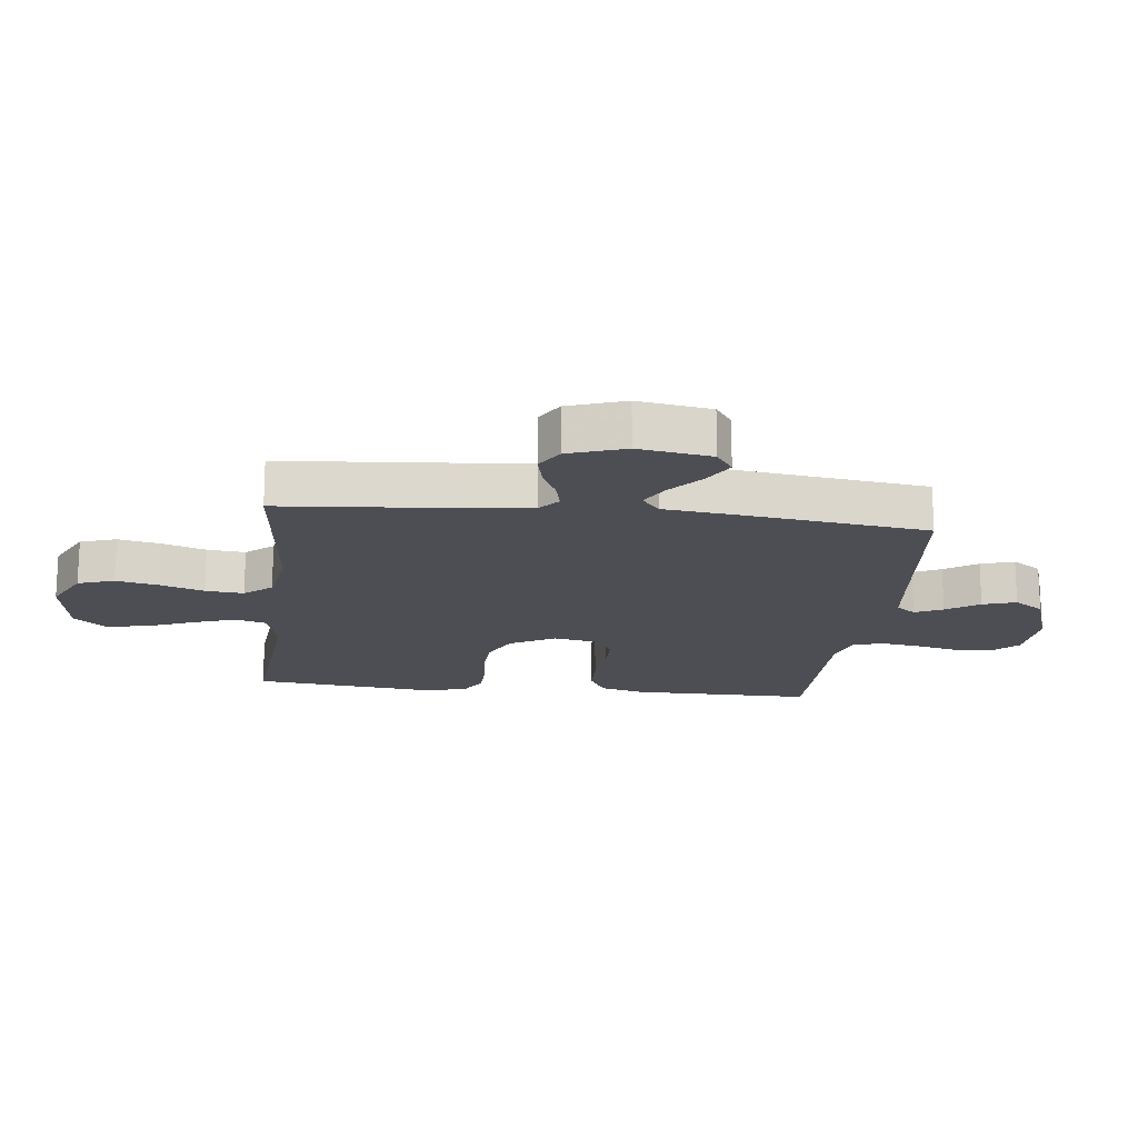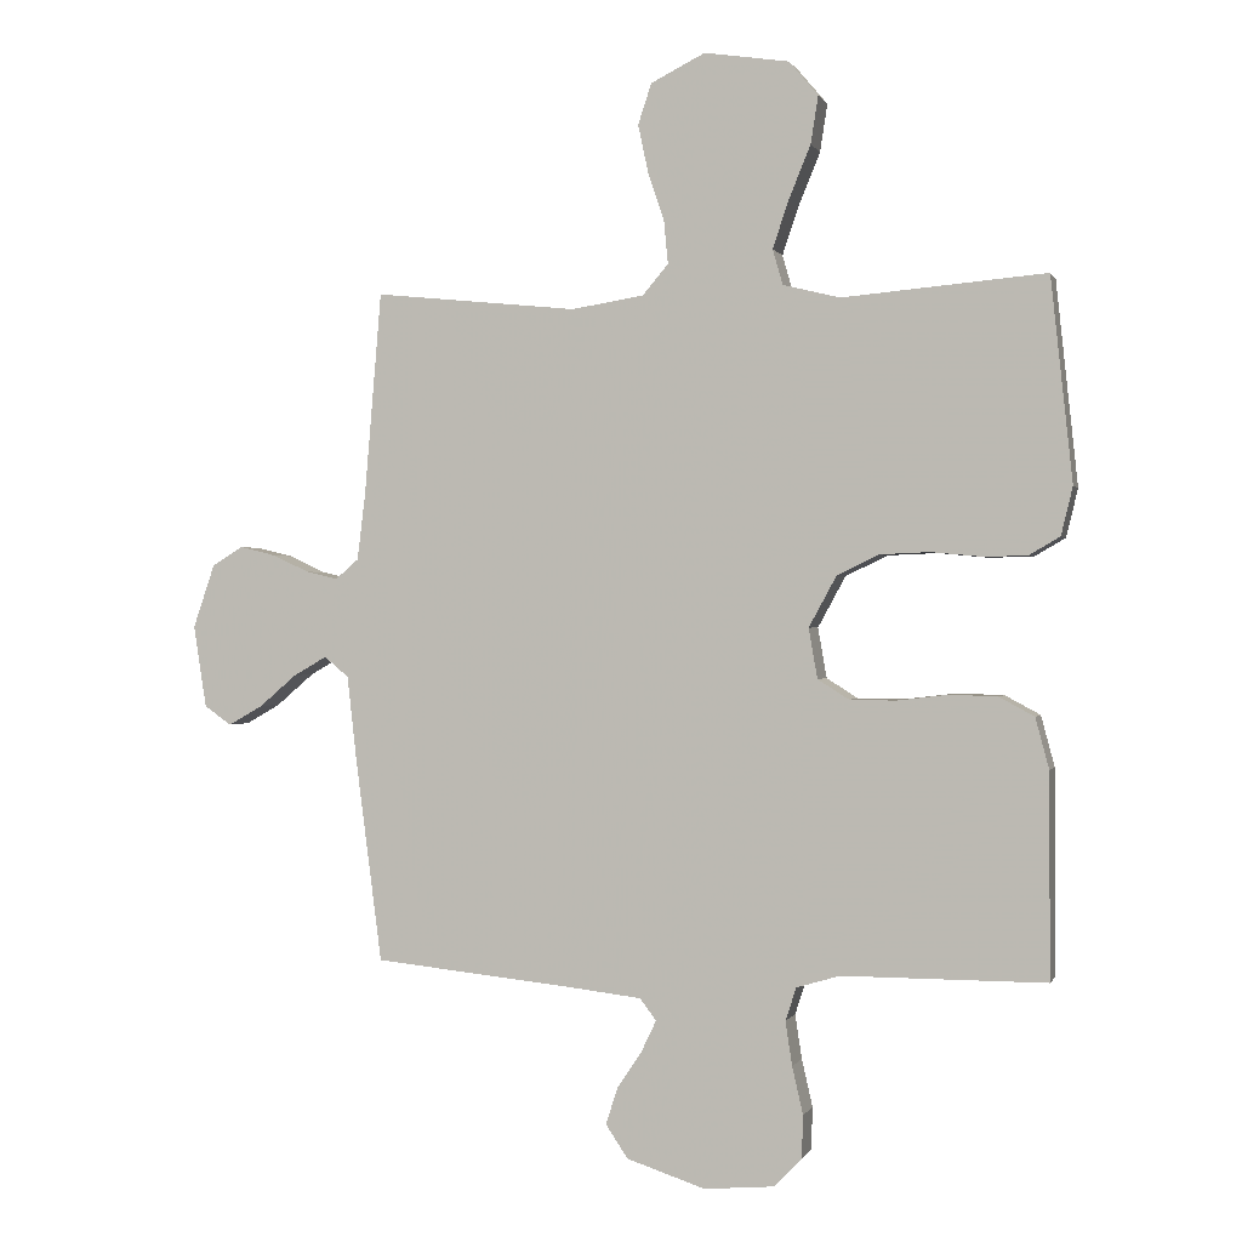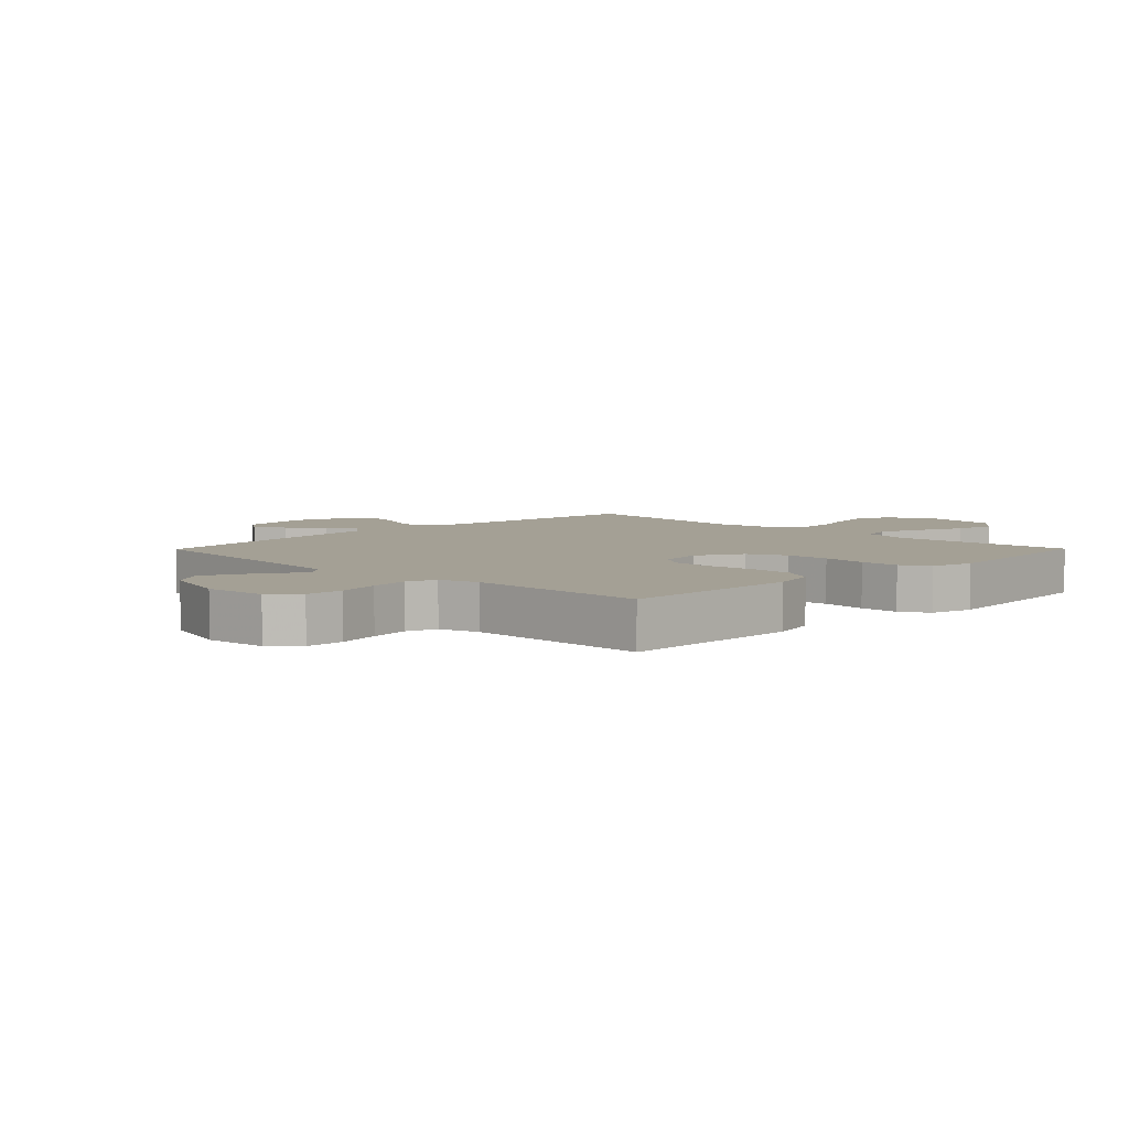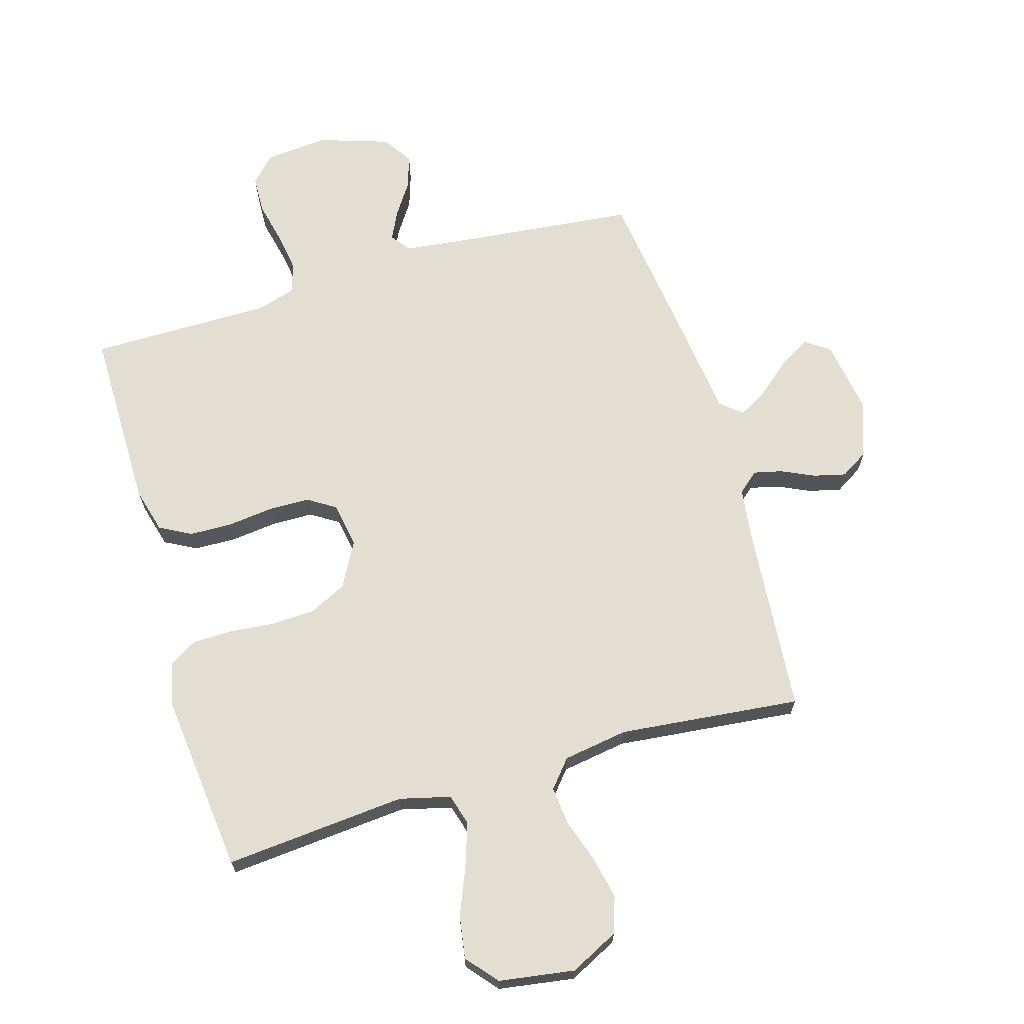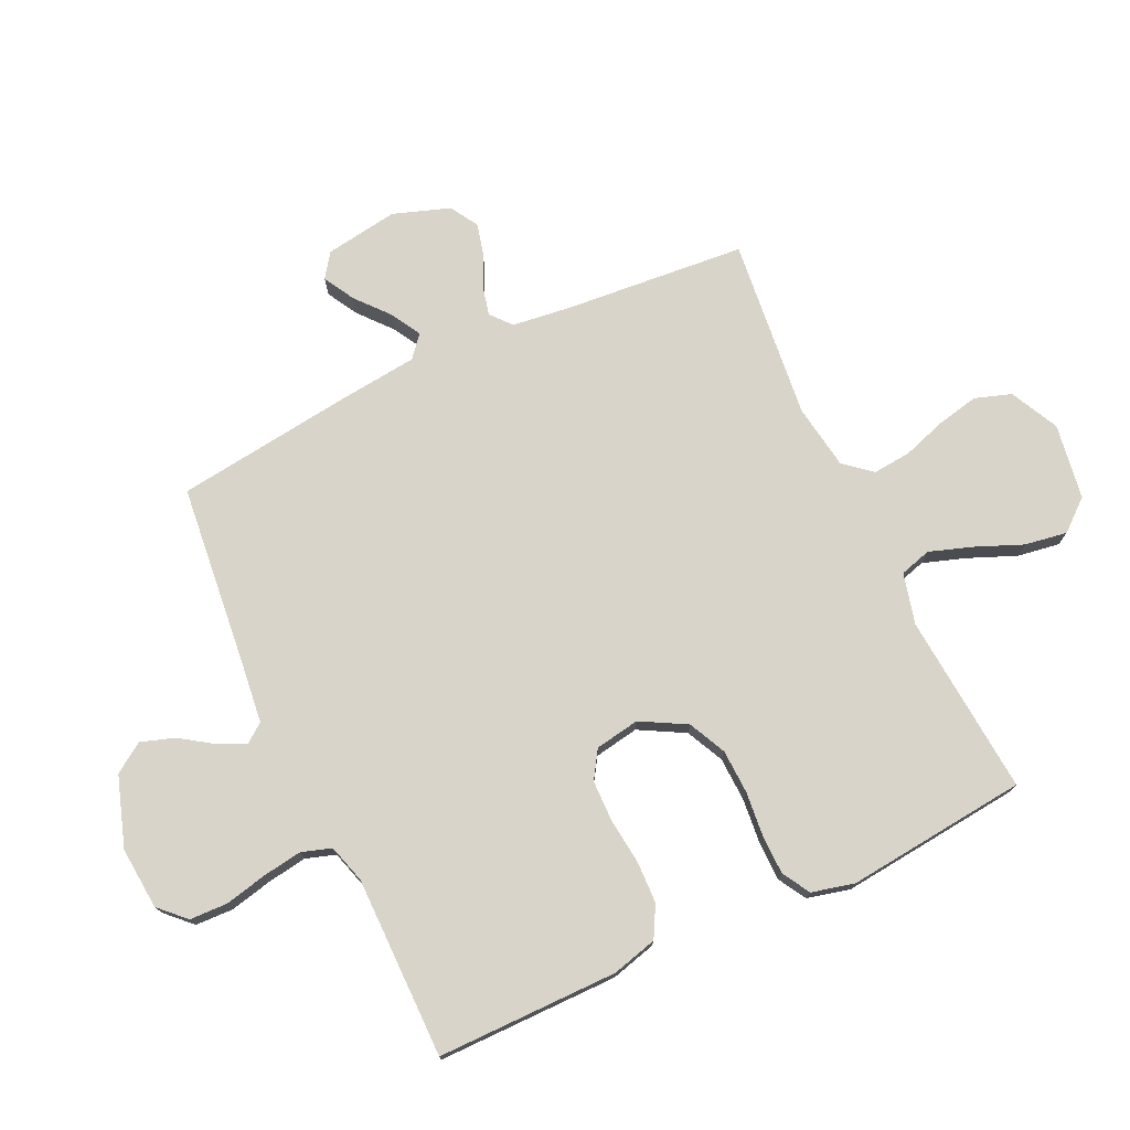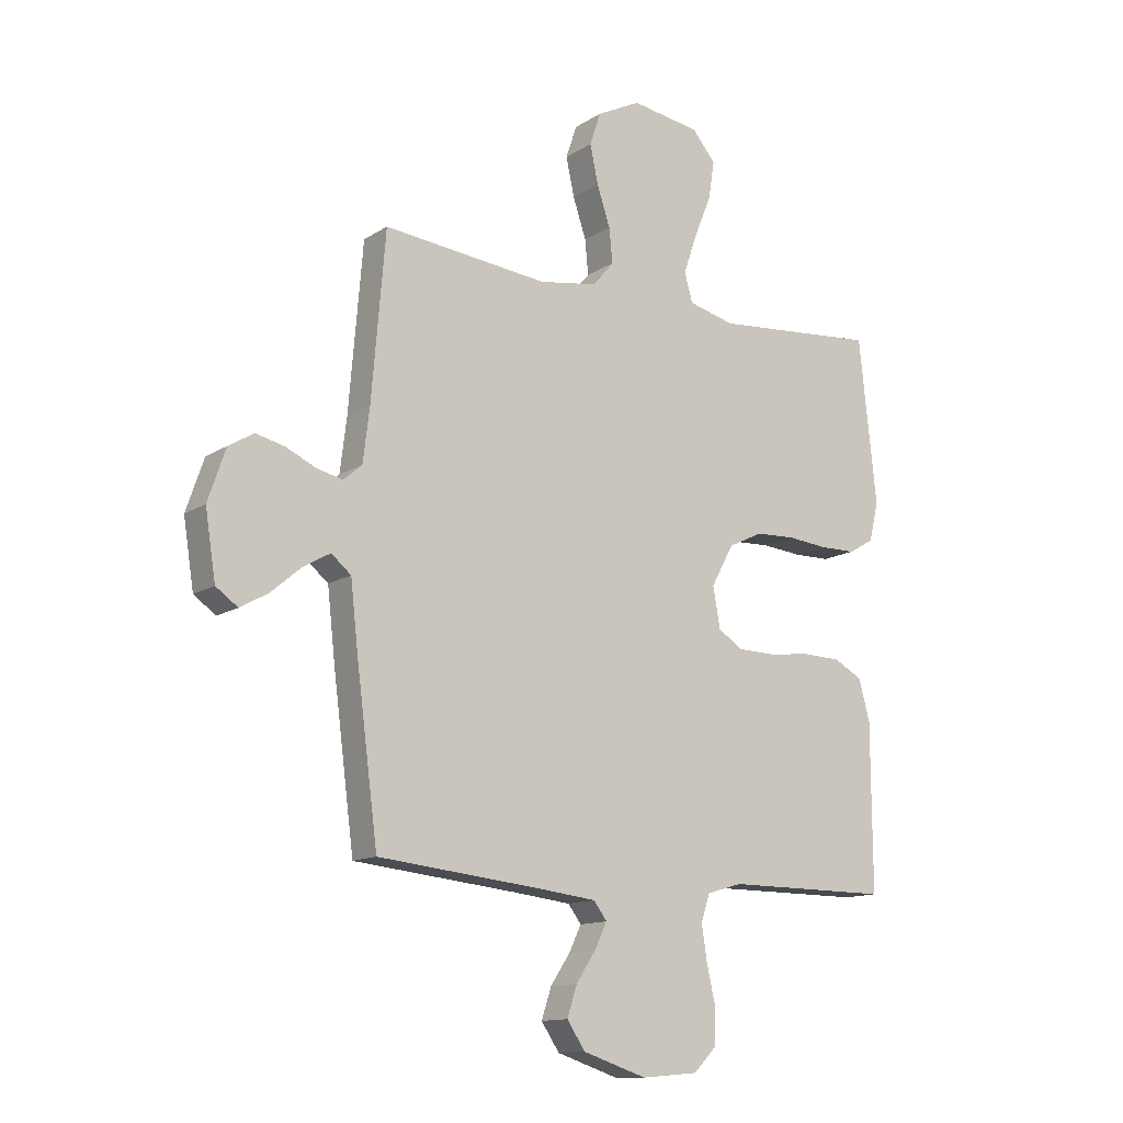
<metadata>
{"format":"obj","ext":"obj","renderer":"f3d","projection":"perspective","resolution":1024,"background":"white","views":[{"elev":-17.4,"azim":83.4,"up":"+Y"},{"elev":0.1,"azim":-164.8,"up":"+Z"},{"elev":5.7,"azim":-135.4,"up":"+Y"},{"elev":67.6,"azim":-16.4,"up":"+Y"},{"elev":75.0,"azim":-115.0,"up":"+Y"},{"elev":-13.1,"azim":144.7,"up":"+Z"}]}
</metadata>
<code>
v 0.5 0.07 0.5
v 0.525 0.07 0.2
v 0.537 0.07 0.102
v 0.571 0.07 0.073
v 0.618 0.07 0.084
v 0.672 0.07 0.109
v 0.725 0.07 0.122
v 0.771 0.07 0.094
v 0.803 0.07 0
v 0.784 0.07 -0.121
v 0.744 0.07 -0.149
v 0.693 0.07 -0.12
v 0.638 0.07 -0.073
v 0.589 0.07 -0.045
v 0.553 0.07 -0.075
v 0.539 0.07 -0.2
v 0.5 0.07 -0.5
v 0.2 0.07 -0.531
v 0.097 0.07 -0.543
v 0.073 0.07 -0.575
v 0.095 0.07 -0.621
v 0.131 0.07 -0.675
v 0.149 0.07 -0.73
v 0.116 0.07 -0.779
v 0 0.07 -0.817
v -0.103 0.07 -0.808
v -0.144 0.07 -0.766
v -0.146 0.07 -0.703
v -0.13 0.07 -0.633
v -0.12 0.07 -0.568
v -0.136 0.07 -0.519
v -0.2 0.07 -0.5
v -0.5 0.07 -0.5
v -0.499 0.07 -0.2
v -0.479 0.07 -0.125
v -0.427 0.07 -0.097
v -0.357 0.07 -0.095
v -0.281 0.07 -0.104
v -0.213 0.07 -0.103
v -0.167 0.07 -0.074
v -0.154 0.07 0
v -0.195 0.07 0.075
v -0.257 0.07 0.105
v -0.33 0.07 0.108
v -0.404 0.07 0.101
v -0.469 0.07 0.102
v -0.515 0.07 0.129
v -0.532 0.07 0.2
v -0.5 0.07 0.5
v -0.2 0.07 0.474
v -0.116 0.07 0.495
v -0.101 0.07 0.547
v -0.125 0.07 0.618
v -0.157 0.07 0.696
v -0.168 0.07 0.766
v -0.125 0.07 0.817
v 0 0.07 0.836
v 0.08 0.07 0.796
v 0.1 0.07 0.736
v 0.085 0.07 0.666
v 0.061 0.07 0.594
v 0.055 0.07 0.531
v 0.093 0.07 0.486
v 0.2 0.07 0.469
v 0.5 0 0.5
v 0.525 0 0.2
v 0.537 0 0.102
v 0.571 0 0.073
v 0.618 0 0.084
v 0.672 0 0.109
v 0.725 0 0.122
v 0.771 0 0.094
v 0.803 0 0
v 0.784 0 -0.121
v 0.744 0 -0.149
v 0.693 0 -0.12
v 0.638 0 -0.073
v 0.589 0 -0.045
v 0.553 0 -0.075
v 0.539 0 -0.2
v 0.5 0 -0.5
v 0.2 0 -0.531
v 0.097 0 -0.543
v 0.073 0 -0.575
v 0.095 0 -0.621
v 0.131 0 -0.675
v 0.149 0 -0.73
v 0.116 0 -0.779
v 0 0 -0.817
v -0.103 0 -0.808
v -0.144 0 -0.766
v -0.146 0 -0.703
v -0.13 0 -0.633
v -0.12 0 -0.568
v -0.136 0 -0.519
v -0.2 0 -0.5
v -0.5 0 -0.5
v -0.499 0 -0.2
v -0.479 0 -0.125
v -0.427 0 -0.097
v -0.357 0 -0.095
v -0.281 0 -0.104
v -0.213 0 -0.103
v -0.167 0 -0.074
v -0.154 0 0
v -0.195 0 0.075
v -0.257 0 0.105
v -0.33 0 0.108
v -0.404 0 0.101
v -0.469 0 0.102
v -0.515 0 0.129
v -0.532 0 0.2
v -0.5 0 0.5
v -0.2 0 0.474
v -0.116 0 0.495
v -0.101 0 0.547
v -0.125 0 0.618
v -0.157 0 0.696
v -0.168 0 0.766
v -0.125 0 0.817
v 0 0 0.836
v 0.08 0 0.796
v 0.1 0 0.736
v 0.085 0 0.666
v 0.061 0 0.594
v 0.055 0 0.531
v 0.093 0 0.486
v 0.2 0 0.469
f 58 59 60 61
f 58 61 62
f 57 58 62
f 56 57 62
f 53 54 55 56
f 52 53 56 62
f 51 52 62 63
f 47 48 49 50
f 44 45 46 47
f 43 44 47 50
f 42 43 50 51
f 35 36 37 38
f 35 38 39
f 32 33 34 35
f 31 32 35 39
f 30 31 39 40
f 26 27 28 29
f 26 29 30
f 25 26 30
f 21 22 23 24
f 20 21 24 25
f 15 16 17 18
f 15 18 19
f 10 11 12 13
f 10 13 14
f 9 10 14
f 8 9 14
f 5 6 7 8
f 4 5 8 14
f 3 4 14 15
f 64 1 2
f 41 42 51 63
f 20 25 30 40
f 19 20 40 41
f 19 41 63 64
f 15 19 64
f 2 3 15 64
f 125 124 123 122
f 126 125 122
f 126 122 121
f 126 121 120
f 120 119 118 117
f 126 120 117 116
f 127 126 116 115
f 114 113 112 111
f 111 110 109 108
f 114 111 108 107
f 115 114 107 106
f 102 101 100 99
f 103 102 99
f 99 98 97 96
f 103 99 96 95
f 104 103 95 94
f 93 92 91 90
f 94 93 90
f 94 90 89
f 88 87 86 85
f 89 88 85 84
f 82 81 80 79
f 83 82 79
f 77 76 75 74
f 78 77 74
f 78 74 73
f 78 73 72
f 72 71 70 69
f 78 72 69 68
f 79 78 68 67
f 66 65 128
f 127 115 106 105
f 104 94 89 84
f 105 104 84 83
f 128 127 105 83
f 128 83 79
f 128 79 67 66
f 1 65 66 2
f 2 66 67 3
f 3 67 68 4
f 4 68 69 5
f 5 69 70 6
f 6 70 71 7
f 7 71 72 8
f 8 72 73 9
f 9 73 74 10
f 10 74 75 11
f 11 75 76 12
f 12 76 77 13
f 13 77 78 14
f 14 78 79 15
f 15 79 80 16
f 16 80 81 17
f 17 81 82 18
f 18 82 83 19
f 19 83 84 20
f 20 84 85 21
f 21 85 86 22
f 22 86 87 23
f 23 87 88 24
f 24 88 89 25
f 25 89 90 26
f 26 90 91 27
f 27 91 92 28
f 28 92 93 29
f 29 93 94 30
f 30 94 95 31
f 31 95 96 32
f 32 96 97 33
f 33 97 98 34
f 34 98 99 35
f 35 99 100 36
f 36 100 101 37
f 37 101 102 38
f 38 102 103 39
f 39 103 104 40
f 40 104 105 41
f 41 105 106 42
f 42 106 107 43
f 43 107 108 44
f 44 108 109 45
f 45 109 110 46
f 46 110 111 47
f 47 111 112 48
f 48 112 113 49
f 49 113 114 50
f 50 114 115 51
f 51 115 116 52
f 52 116 117 53
f 53 117 118 54
f 54 118 119 55
f 55 119 120 56
f 56 120 121 57
f 57 121 122 58
f 58 122 123 59
f 59 123 124 60
f 60 124 125 61
f 61 125 126 62
f 62 126 127 63
f 63 127 128 64
f 64 128 65 1

</code>
